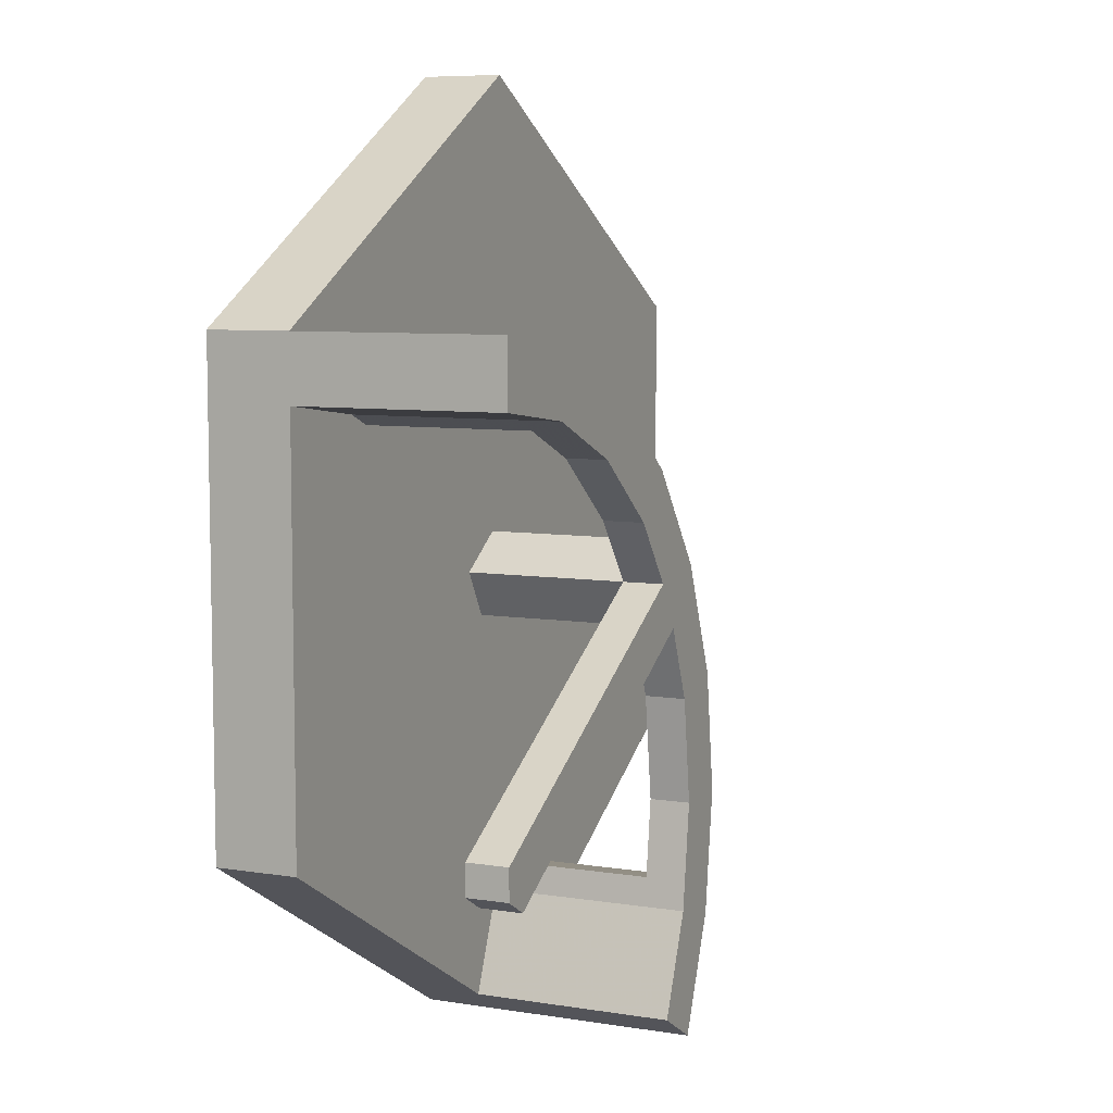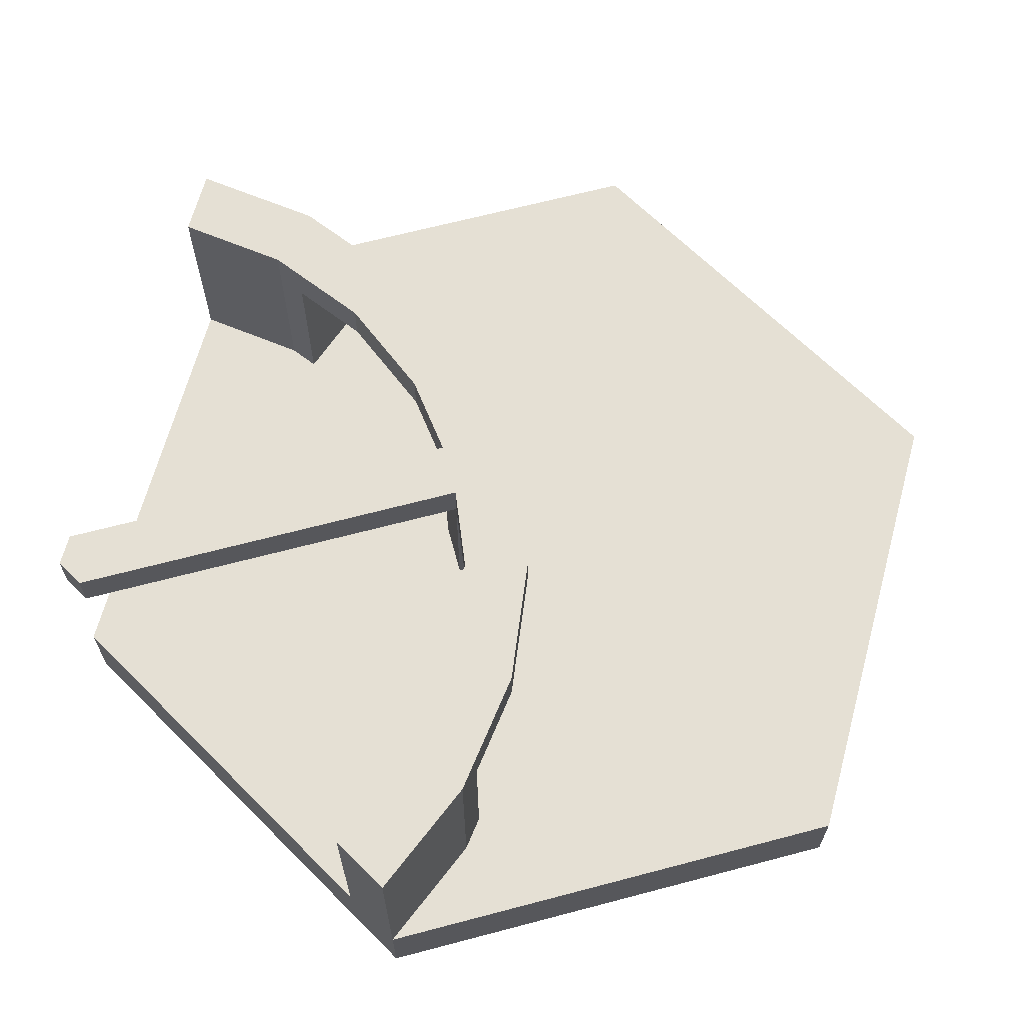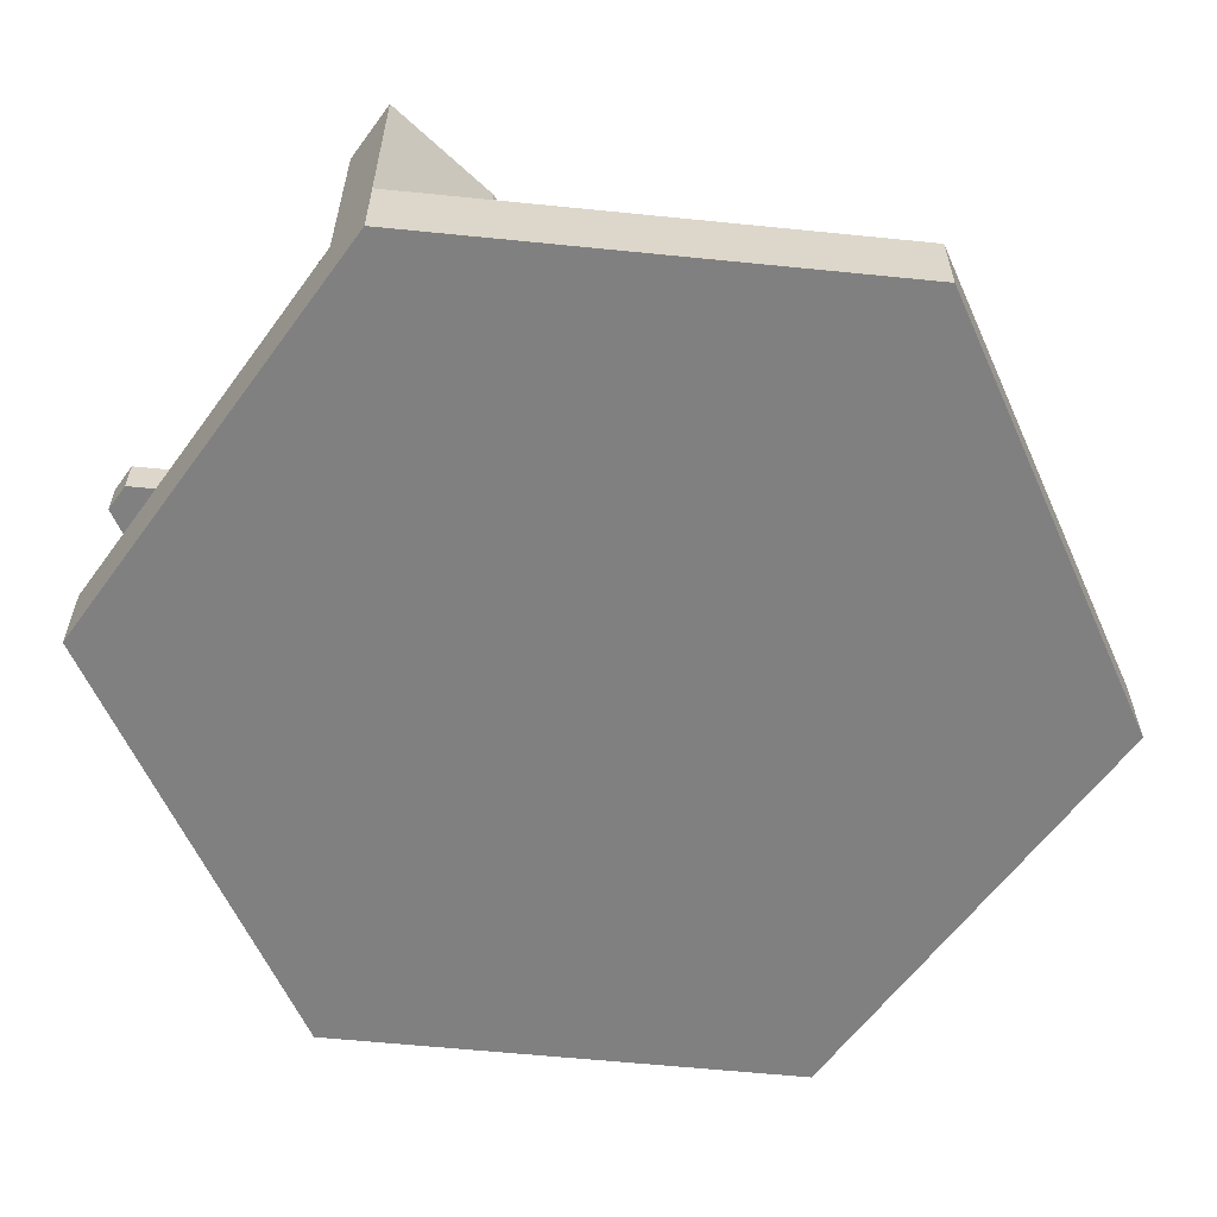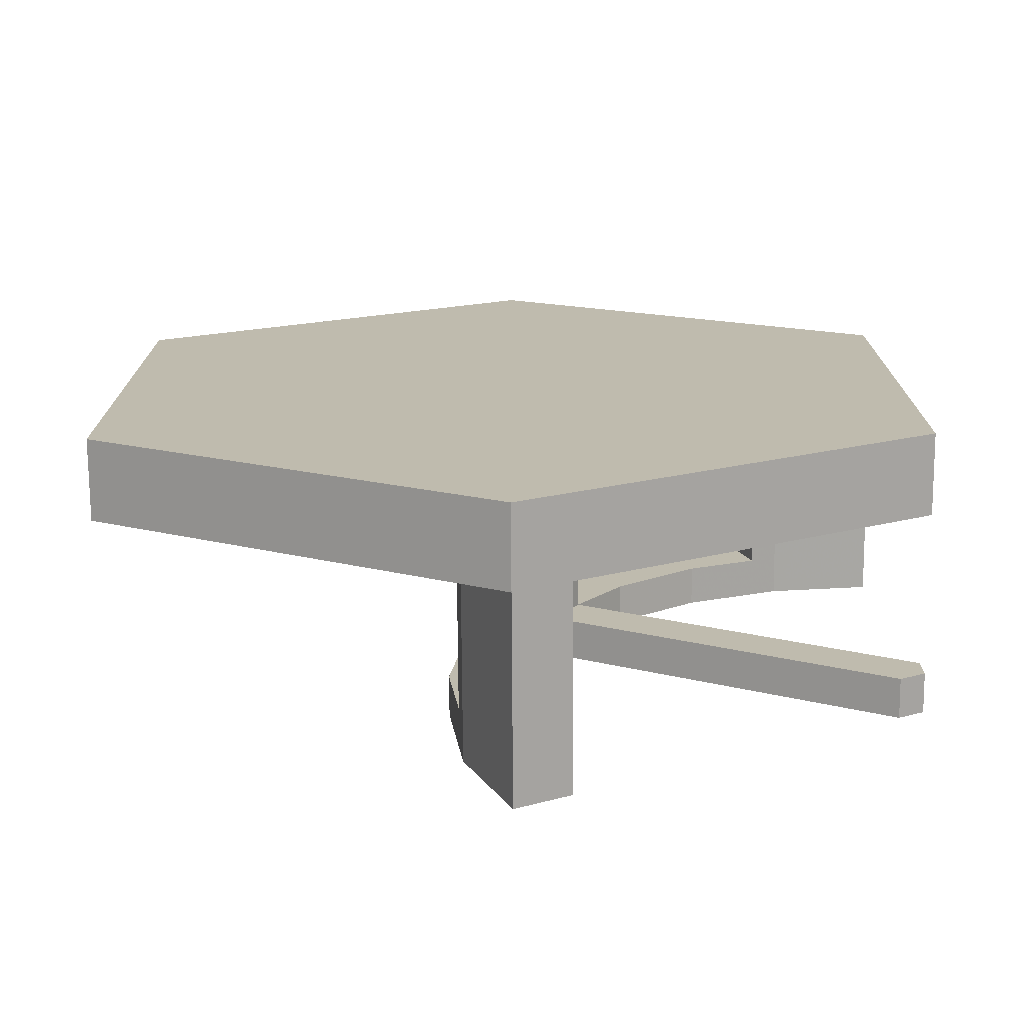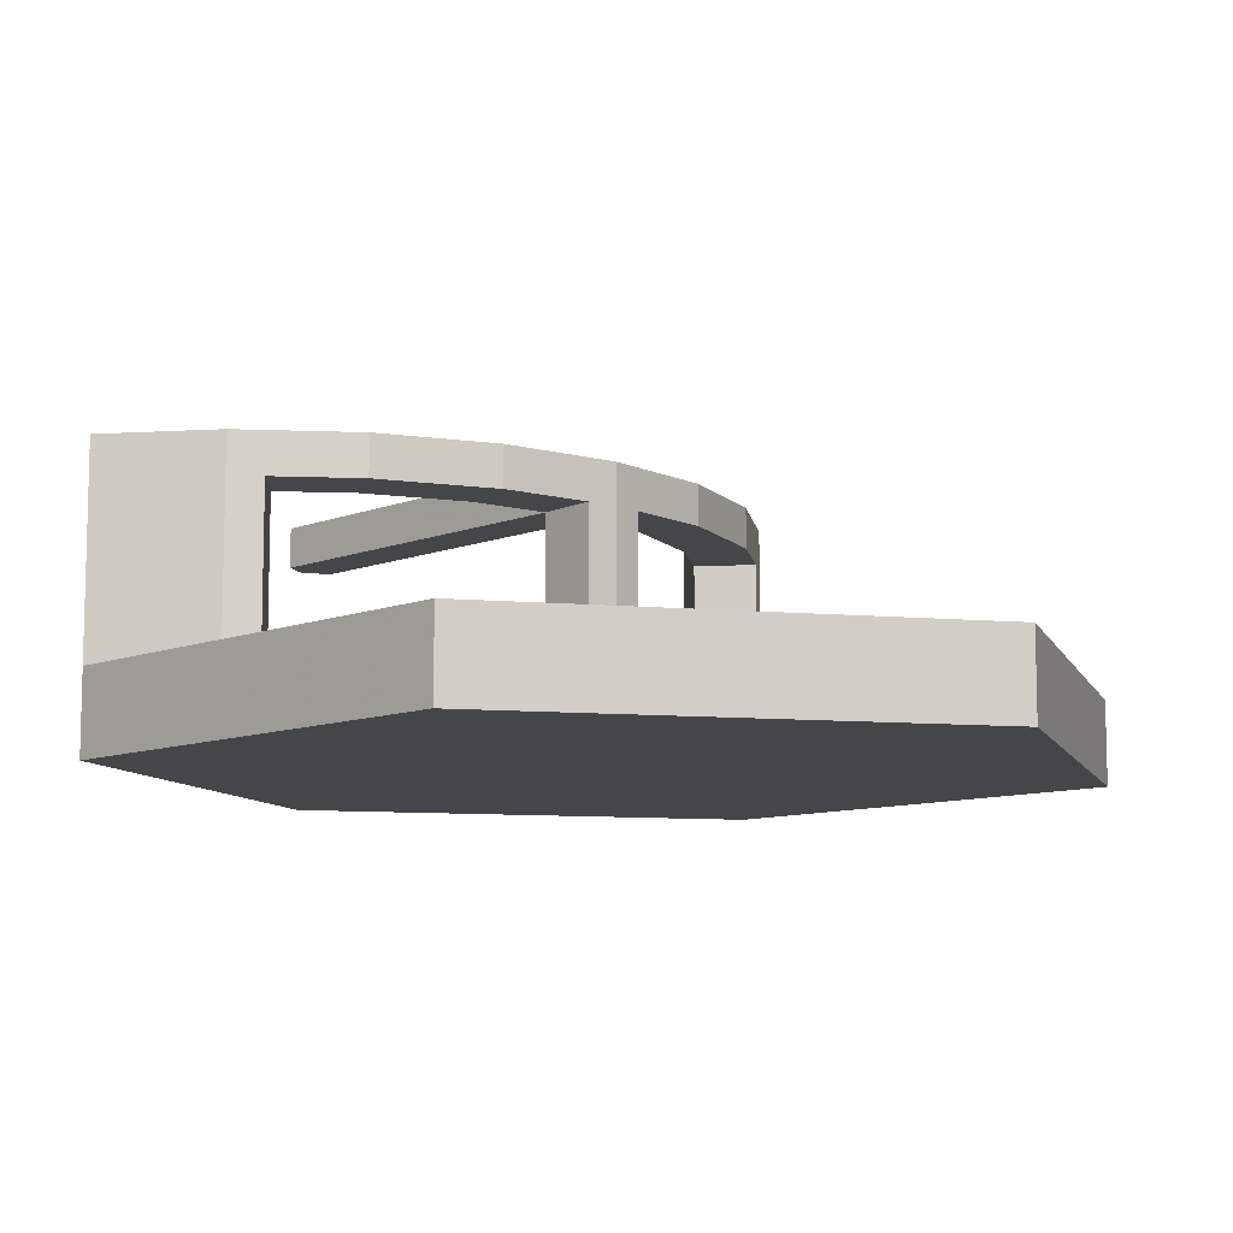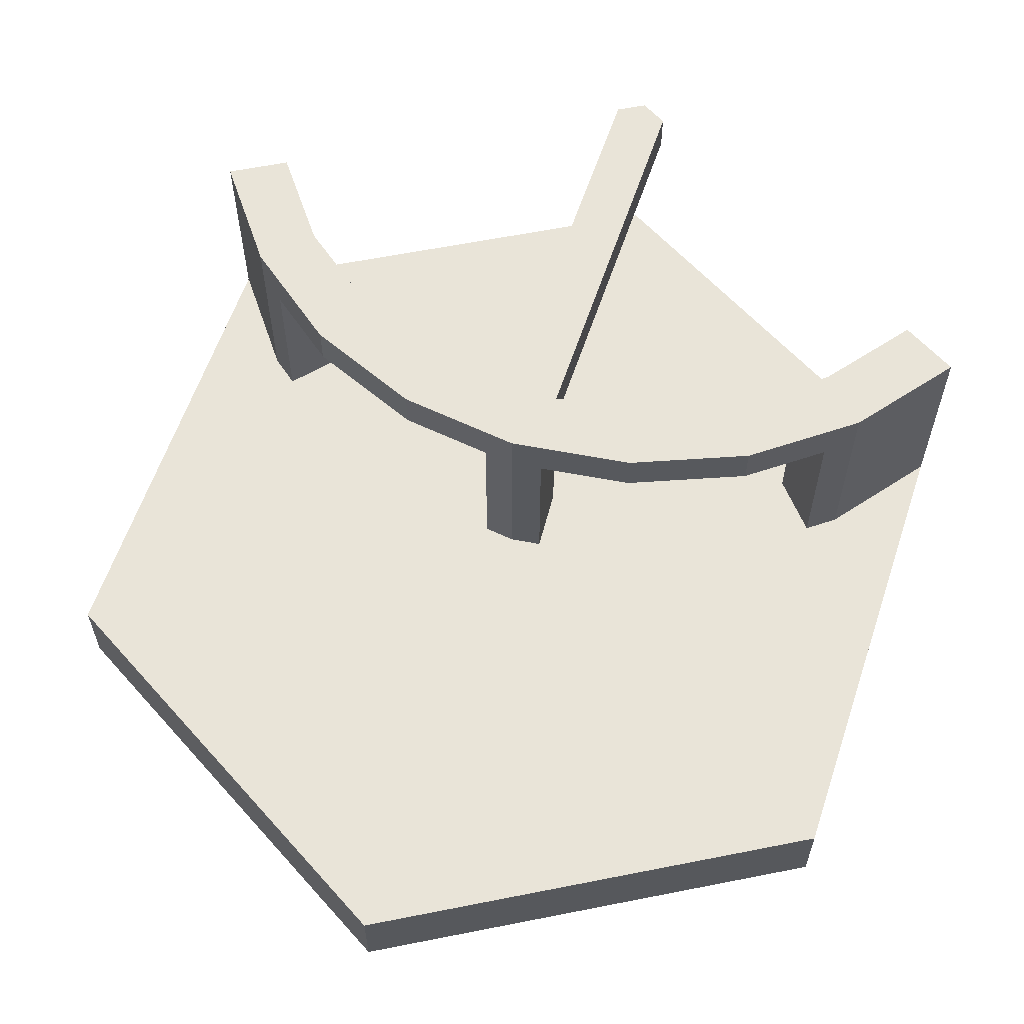
<metadata>
{"format":"obj","ext":"obj","renderer":"f3d","projection":"perspective","resolution":1024,"background":"white","views":[{"elev":7.3,"azim":-65.5,"up":"+Y"},{"elev":65.7,"azim":15.1,"up":"+Z"},{"elev":-60.1,"azim":24.1,"up":"+Z"},{"elev":-74.1,"azim":-179.6,"up":"+Y"},{"elev":-9.4,"azim":76.5,"up":"+Z"},{"elev":60.3,"azim":138.5,"up":"+Z"}]}
</metadata>
<code>
o Object.1
v -5.001 -8.662 0
v -0 -11.55 0
v 0 11.55 0
v 10 5.775 0
v -10 5.775 2
v -5.001 8.662 2
v 10 -0 2
v 10 -5.775 0
v -10 -5.775 7
v -6.752 3.61 4.5
v -7.414 3.884 7
v -6.752 3.61 7
v -0 -11.55 2
v 1.154 -8.764 7
v -7.013 5.381 2
v -7.013 5.381 7
v -9.356 -6.149 6
v 1.154 -8.764 2
v -10 -5.775 2
v -10 0 2
v -7.414 3.884 2
v -1.342 -10.78 2
v -6.248 5.065 2
v 0 11.55 2
v 5.001 8.662 2
v 5.001 -8.662 2
v 10 -5.775 2
v 10 5.775 2
v 1.262 -7.943 2
v -0.3433 -8.363 7
v -0.2498 -7.653 7
v -0.3433 -8.363 2
v -0.2498 -7.653 2
v -0 -11.55 7
v -1.342 -10.78 7
v -6.752 3.61 2
v -6.248 5.065 6
v -9.356 -6.149 7
v -0.002593 -5.775 7
v -0 0 7
v 1.154 -2.786 7
v -5.003 2.885 7
v -1.74 -0.2572 7
v -0.8428 -1.981 7
v -0.3433 -3.187 6
v 0.2885 -0.6964 6
v 1.547 -5.775 6
v -4.228 4.228 6
v -6.248 5.065 7
v -0.3433 -3.187 7
v -1.093 -1.378 6
v -0.002593 -5.775 6
v -0.2498 -7.653 6
v 1.262 -7.943 7
v 1.262 -7.943 6
v 1.547 -5.775 7
v -0 0 1.6
v 1.154 -2.786 6
v 0.5769 -1.393 7
v 0.2885 -0.6964 7
v -0.4589 0.598 7
v -1.836 2.392 6
v -0.9178 1.196 7
v -1.836 2.392 7
v -4.228 4.228 7
v -2.137 0.2605 7
v -2.932 1.296 7
v -6.752 3.61 6
v -5.003 2.885 6
v -2.932 1.296 6
v -0.4589 0.598 1.6
v -1.74 -0.2572 1.6
v -1.342 -0.775 1.6
v 0.2885 -0.6964 1.6
v -0.4589 0.598 6
v -1.74 -0.2572 2
v -1.093 -1.378 1.6
v -1.093 -1.378 2
v -10 -5.028 6
v -10 -5.028 7
v -1.74 -0.2572 6
v -10 -5.775 6
v -1.093 -1.378 7
v -10 -5.775 0
v -10 4.225 7
v -10 -5.028 2
v -10 0 0
v -10 4.225 2
v -10 5.775 7
v -10 5.775 0
f 3 87 90
f 87 3 1
f 1 3 2
f 2 3 8
f 8 3 4
f 1 84 87
f 5 3 90
f 3 5 24
f 24 5 6
f 24 4 3
f 4 24 28
f 28 24 25
f 4 27 8
f 27 4 7
f 7 4 28
f 27 2 8
f 2 27 13
f 13 27 26
f 34 22 13
f 22 34 35
f 80 82 9
f 82 80 79
f 11 89 85
f 89 11 16
f 16 11 12
f 16 12 49
f 11 88 21
f 88 11 85
f 10 21 36
f 21 10 11
f 11 10 68
f 11 68 12
f 30 22 35
f 22 30 32
f 18 34 13
f 34 18 14
f 29 14 18
f 14 29 54
f 54 29 55
f 89 15 5
f 15 89 16
f 38 82 17
f 82 38 9
f 26 18 13
f 18 26 29
f 22 86 19
f 86 22 20
f 20 22 21
f 21 22 36
f 36 22 23
f 23 22 6
f 6 22 24
f 24 22 32
f 24 32 33
f 24 33 29
f 24 29 25
f 25 29 26
f 25 26 27
f 25 27 28
f 28 27 7
f 15 6 5
f 6 15 23
f 21 88 20
f 13 32 22
f 32 13 33
f 33 13 29
f 29 13 18
f 31 32 30
f 32 31 53
f 32 53 33
f 34 30 35
f 30 34 31
f 31 34 54
f 54 34 14
f 16 23 15
f 23 16 37
f 37 16 49
f 23 10 36
f 10 23 68
f 68 23 37
f 9 43 80
f 43 9 38
f 43 38 83
f 54 39 31
f 39 54 40
f 40 54 60
f 60 54 59
f 59 54 41
f 41 54 56
f 42 49 12
f 49 42 65
f 65 42 67
f 65 67 64
f 64 67 66
f 64 66 43
f 64 43 63
f 63 43 83
f 63 83 44
f 63 44 61
f 61 44 50
f 61 50 40
f 40 50 39
f 46 45 51
f 45 46 52
f 52 55 53
f 55 52 46
f 55 46 58
f 55 58 47
f 49 48 37
f 48 49 65
f 37 12 68
f 12 37 49
f 42 68 69
f 68 42 12
f 67 69 70
f 69 67 42
f 44 45 50
f 45 44 51
f 51 44 83
f 50 52 39
f 52 50 45
f 39 53 31
f 53 39 52
f 54 53 55
f 53 54 31
f 47 54 55
f 54 47 56
f 58 56 47
f 56 58 41
f 57 46 74
f 46 57 60
f 60 57 40
f 46 41 58
f 41 46 59
f 59 46 60
f 71 40 57
f 40 71 61
f 61 71 75
f 61 75 62
f 61 62 63
f 63 62 64
f 65 62 48
f 62 65 64
f 55 33 29
f 33 55 53
f 66 81 43
f 81 66 70
f 70 66 67
f 37 69 68
f 69 37 48
f 69 48 70
f 70 48 62
f 70 62 81
f 81 62 75
f 71 73 72
f 73 71 77
f 77 71 74
f 74 71 57
f 76 71 72
f 71 76 75
f 75 76 81
f 46 77 74
f 77 46 78
f 78 46 51
f 81 78 51
f 78 81 76
f 80 81 79
f 81 80 43
f 81 82 79
f 82 81 17
f 17 81 51
f 83 17 51
f 17 83 38
f 13 1 2
f 1 13 84
f 84 13 19
f 19 13 22
f 89 88 85
f 86 84 19
f 84 86 87
f 87 86 20
f 87 20 88
f 87 88 90
f 90 88 89
f 90 89 5

</code>
